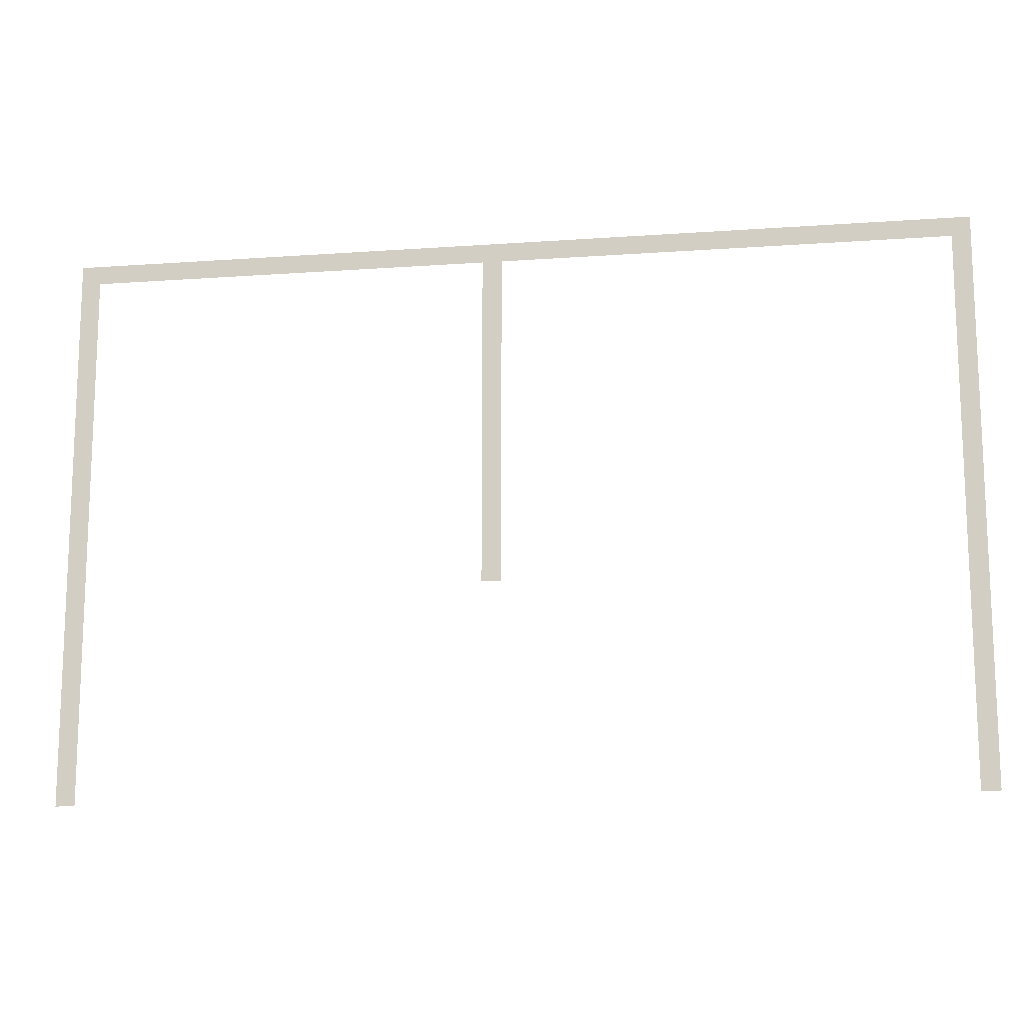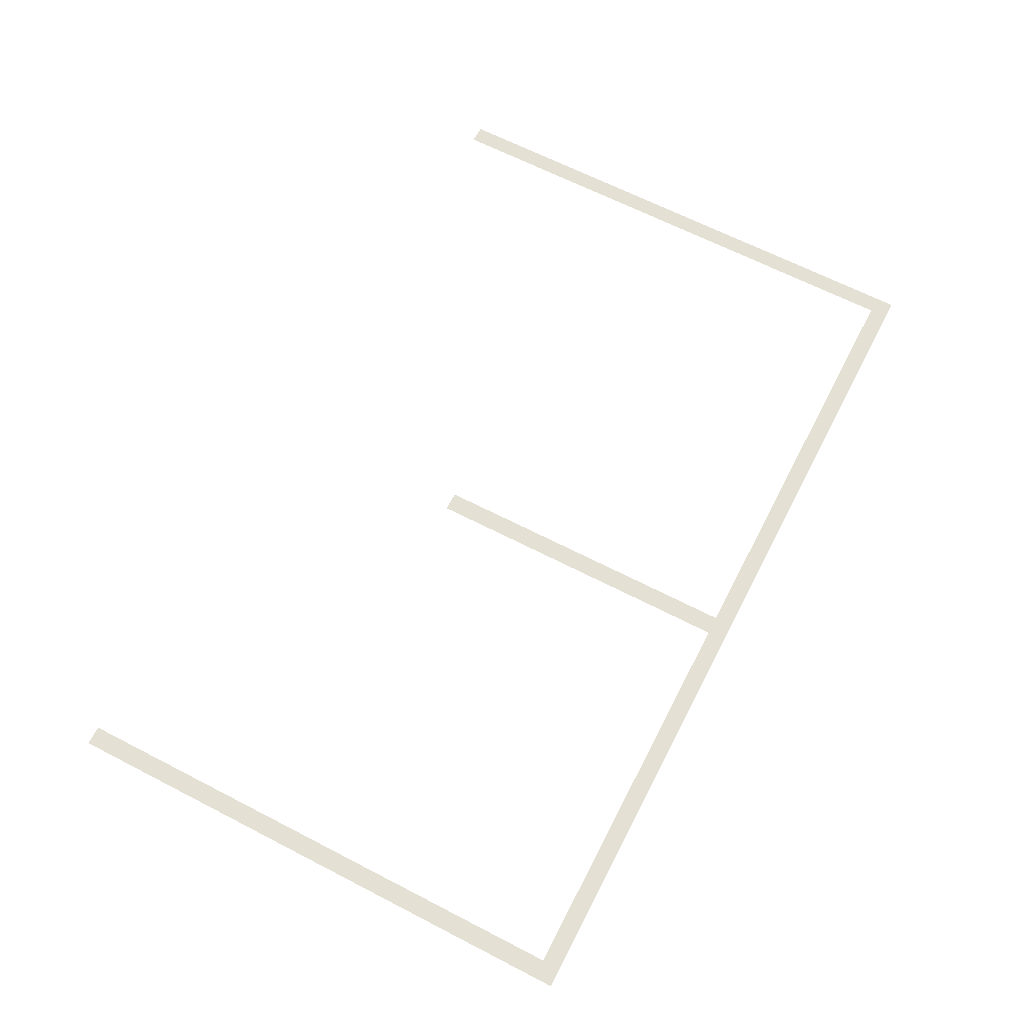
<metadata>
{"format":"obj","ext":"obj","renderer":"f3d","projection":"perspective","resolution":1024,"background":"white","views":[{"elev":-13.8,"azim":9.1,"up":"+Z"},{"elev":65.6,"azim":-62.6,"up":"+Y"}]}
</metadata>
<code>
o mesh37/mesh37-geometry#mesh37-geometry
v -0.01089 -0.2521 -0.143
v -0.0101 -0.2521 -0.1438
v 0.02575 -0.2521 -0.143
v -0.01089 -0.2521 -0.1656
v 0.02501 -0.2521 -0.1438
v -0.0101 -0.2521 -0.1656
v 0.02575 -0.2521 -0.1656
v 0.006215 -0.2521 -0.1438
v 0.02501 -0.2521 -0.1656
v 0.007002 -0.2521 -0.1438
v 0.006215 -0.2521 -0.1571
v 0.007002 -0.2521 -0.1571
f 1 2 3
f 2 1 4
f 3 2 1
f 4 1 2
f 5 3 2
f 2 3 5
f 2 4 6
f 6 4 2
f 3 5 7
f 7 5 3
f 5 2 8
f 8 2 5
f 7 5 9
f 9 5 7
f 5 8 10
f 10 8 5
f 11 10 8
f 8 10 11
f 10 11 12
f 12 11 10

</code>
